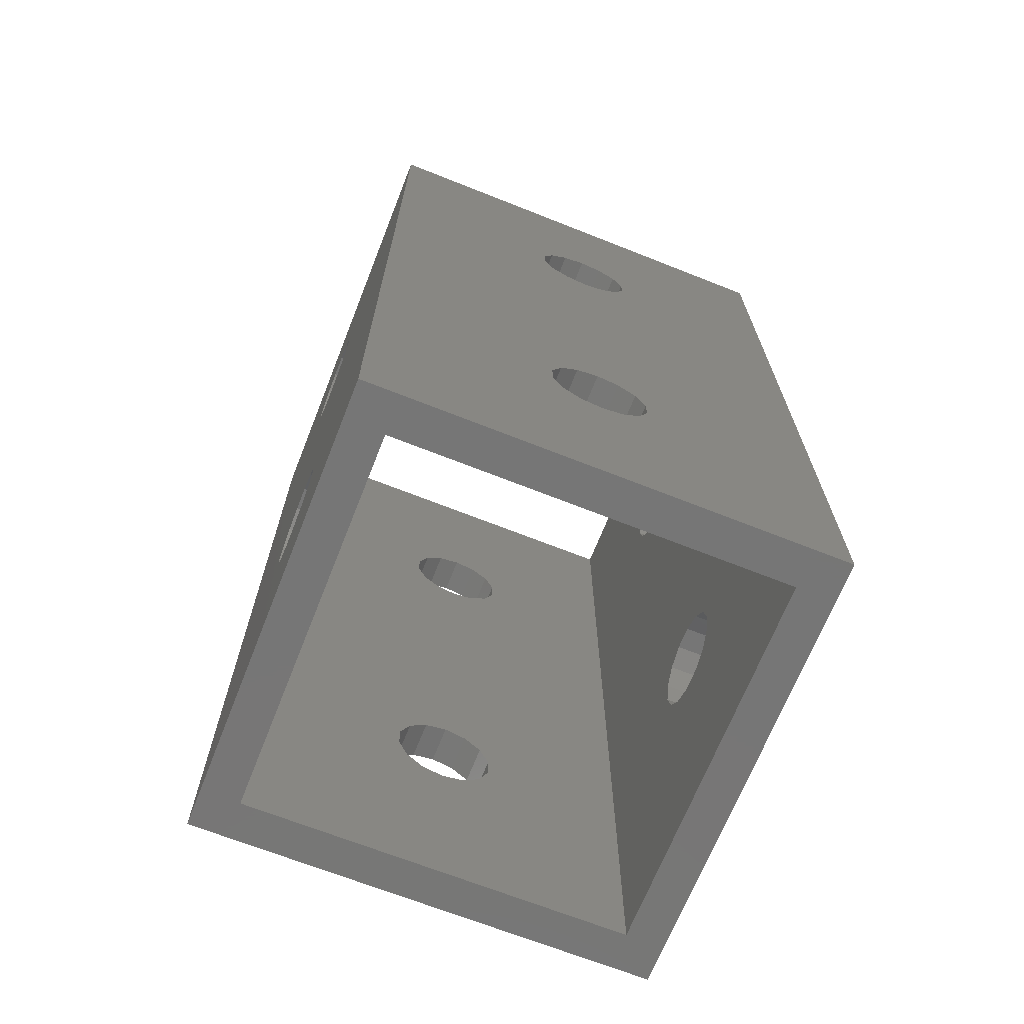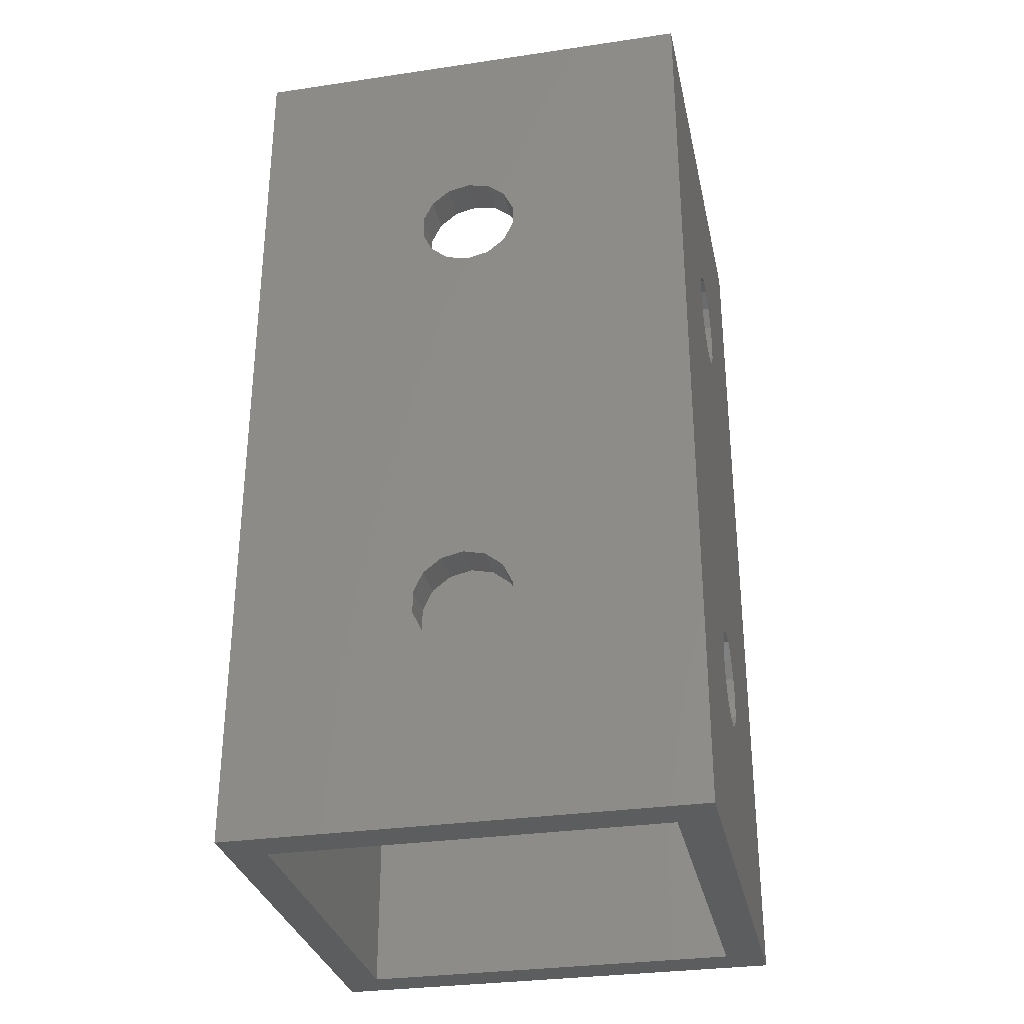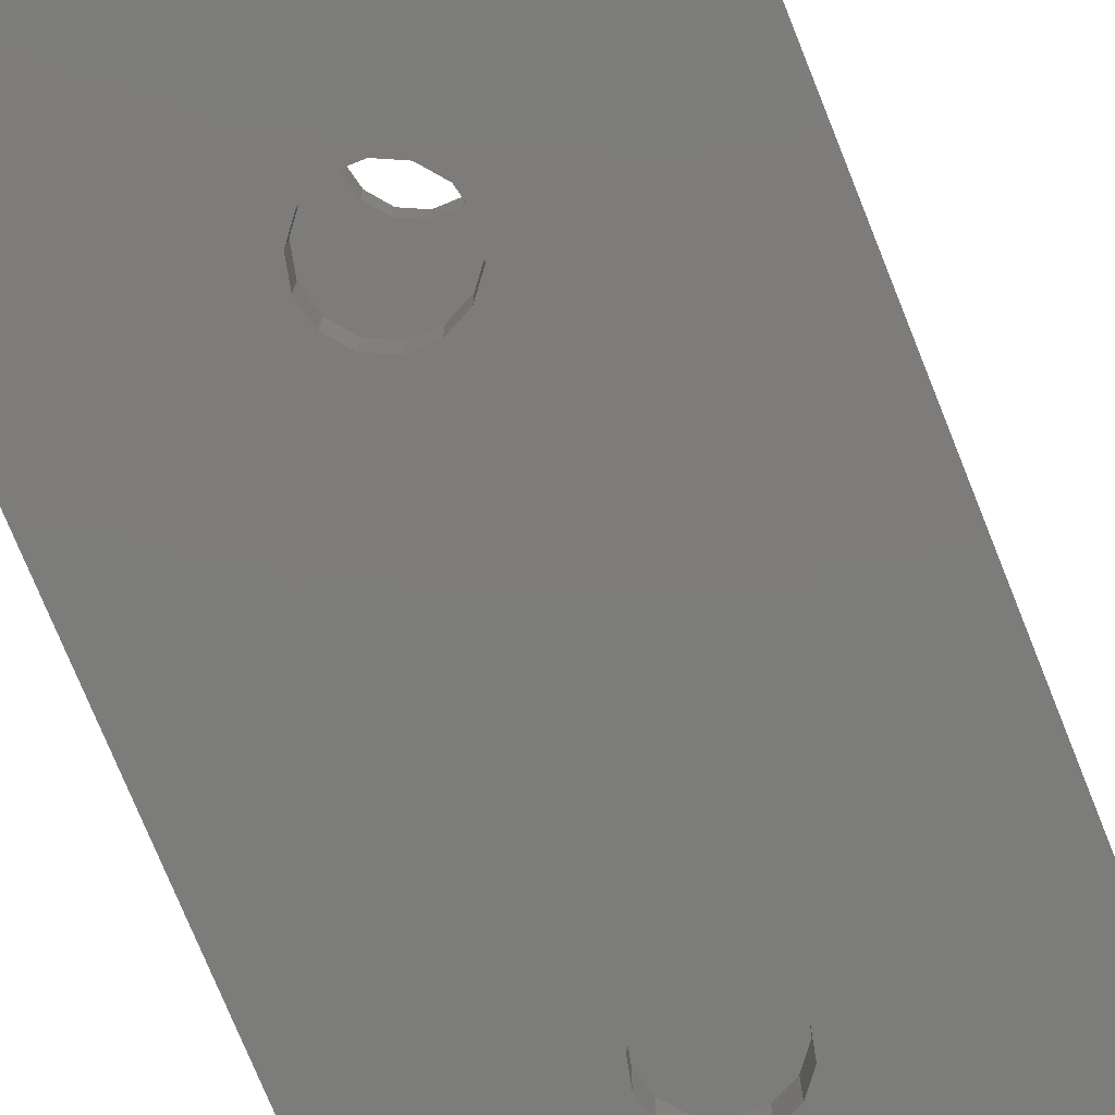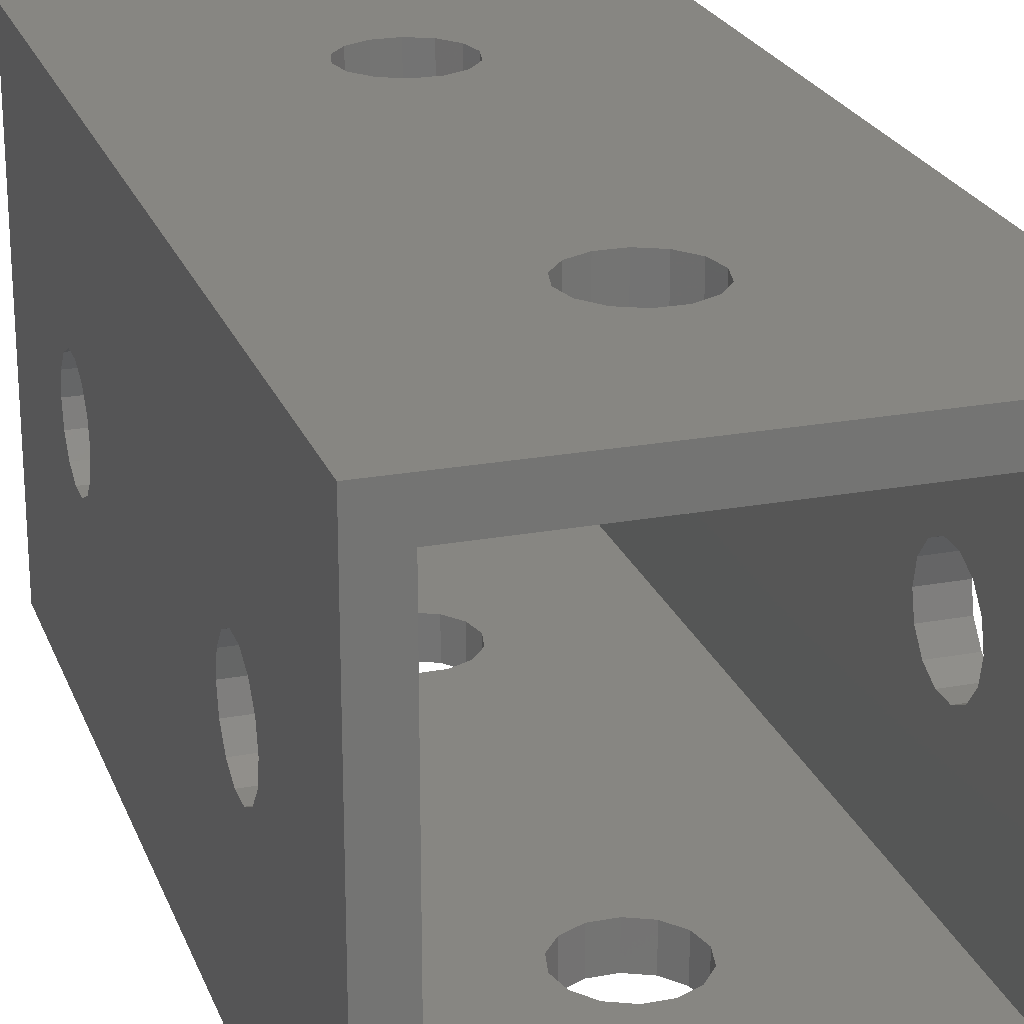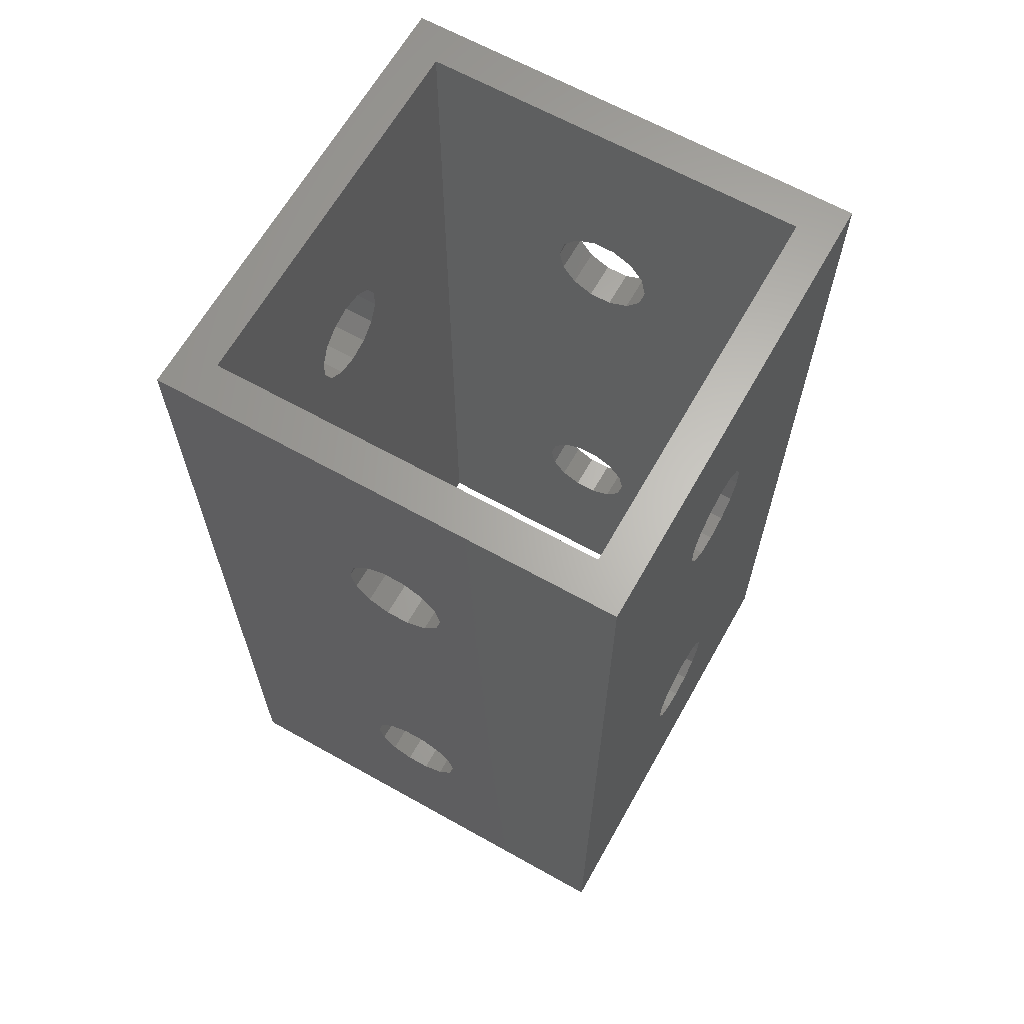
<metadata>
{"format":"stl","ext":"stl","renderer":"f3d","projection":"perspective","resolution":1024,"background":"white","views":[{"elev":-68.8,"azim":68.4,"up":"+Z"},{"elev":-31.0,"azim":101.9,"up":"+Z"},{"elev":-75.7,"azim":22.0,"up":"+Y"},{"elev":22.9,"azim":162.5,"up":"+Y"},{"elev":64.8,"azim":29.4,"up":"+Z"}]}
</metadata>
<code>
# stl→obj: 240 verts, 512 faces
v 23.22 0 19.05
v 22.8 3.175 20.86
v 23.22 3.175 19.05
v 22.8 0 20.86
v 23.22 34.92 19.05
v 22.8 38.1 20.86
v 23.22 38.1 19.05
v 22.8 34.92 20.86
v 21.65 3.175 22.31
v 21.65 0 22.31
v 21.65 38.1 22.31
v 21.65 34.92 22.31
v 15.3 0 20.86
v 14.88 3.175 19.05
v 15.3 3.175 20.86
v 14.88 0 19.05
v 15.3 34.92 20.86
v 14.88 38.1 19.05
v 15.3 38.1 20.86
v 14.88 34.92 19.05
v 18.12 0 23.11
v 19.98 3.175 23.11
v 19.98 0 23.11
v 18.12 3.175 23.11
v 18.12 34.92 23.11
v 19.98 38.1 23.11
v 19.98 34.92 23.11
v 18.12 38.1 23.11
v 16.45 0 22.31
v 16.45 3.175 22.31
v 16.45 34.92 22.31
v 16.45 38.1 22.31
v 21.65 0 15.79
v 22.8 3.175 17.24
v 21.65 3.175 15.79
v 22.8 0 17.24
v 21.65 34.92 15.79
v 22.8 38.1 17.24
v 21.65 38.1 15.79
v 22.8 34.92 17.24
v 19.98 3.175 14.99
v 19.98 0 14.99
v 19.98 38.1 14.99
v 19.98 34.92 14.99
v 16.45 3.175 15.79
v 18.12 0 14.99
v 18.12 3.175 14.99
v 16.45 0 15.79
v 16.45 38.1 15.79
v 18.12 34.92 14.99
v 18.12 38.1 14.99
v 16.45 34.92 15.79
v 15.3 0 17.24
v 15.3 3.175 17.24
v 15.3 34.92 17.24
v 15.3 38.1 17.24
v 0 20.86 15.3
v 3.175 19.05 14.88
v 3.175 20.86 15.3
v 0 19.05 14.88
v 34.92 20.86 15.3
v 38.1 19.05 14.88
v 38.1 20.86 15.3
v 34.92 19.05 14.88
v 0 19.05 23.22
v 3.175 20.86 22.8
v 3.175 19.05 23.22
v 0 20.86 22.8
v 34.92 19.05 23.22
v 38.1 20.86 22.8
v 38.1 19.05 23.22
v 34.92 20.86 22.8
v 3.175 14.99 18.12
v 0 14.99 19.98
v 3.175 14.99 19.98
v 0 14.99 18.12
v 38.1 14.99 18.12
v 34.92 14.99 19.98
v 38.1 14.99 19.98
v 34.92 14.99 18.12
v 3.175 15.79 16.45
v 0 15.79 16.45
v 38.1 15.79 16.45
v 34.92 15.79 16.45
v 0 22.31 16.45
v 3.175 22.31 16.45
v 34.92 22.31 16.45
v 38.1 22.31 16.45
v 0 23.11 18.12
v 3.175 23.11 19.98
v 0 23.11 19.98
v 3.175 23.11 18.12
v 34.92 23.11 18.12
v 38.1 23.11 19.98
v 34.92 23.11 19.98
v 38.1 23.11 18.12
v 3.175 22.31 21.65
v 0 22.31 21.65
v 38.1 22.31 21.65
v 34.92 22.31 21.65
v 3.175 17.24 15.3
v 0 17.24 15.3
v 38.1 17.24 15.3
v 34.92 17.24 15.3
v 0 15.79 21.65
v 3.175 15.79 21.65
v 34.92 15.79 21.65
v 38.1 15.79 21.65
v 3.175 17.24 22.8
v 0 17.24 22.8
v 38.1 17.24 22.8
v 34.92 17.24 22.8
v 23.22 0 57.15
v 22.8 3.175 58.96
v 23.22 3.175 57.15
v 22.8 0 58.96
v 23.22 34.92 57.15
v 22.8 38.1 58.96
v 23.22 38.1 57.15
v 22.8 34.92 58.96
v 21.65 3.175 60.41
v 21.65 0 60.41
v 21.65 38.1 60.41
v 21.65 34.92 60.41
v 15.3 0 58.96
v 14.88 3.175 57.15
v 15.3 3.175 58.96
v 14.88 0 57.15
v 15.3 34.92 58.96
v 14.88 38.1 57.15
v 15.3 38.1 58.96
v 14.88 34.92 57.15
v 15.3 3.175 55.34
v 15.3 0 55.34
v 15.3 38.1 55.34
v 15.3 34.92 55.34
v 16.45 0 60.41
v 18.12 3.175 61.21
v 18.12 0 61.21
v 16.45 3.175 60.41
v 16.45 34.92 60.41
v 18.12 38.1 61.21
v 18.12 34.92 61.21
v 16.45 38.1 60.41
v 22.8 0 55.34
v 22.8 3.175 55.34
v 22.8 34.92 55.34
v 22.8 38.1 55.34
v 19.98 0 61.21
v 19.98 3.175 61.21
v 19.98 34.92 61.21
v 19.98 38.1 61.21
v 18.12 3.175 53.09
v 19.98 0 53.09
v 19.98 3.175 53.09
v 18.12 0 53.09
v 18.12 38.1 53.09
v 19.98 34.92 53.09
v 19.98 38.1 53.09
v 18.12 34.92 53.09
v 16.45 3.175 53.89
v 16.45 0 53.89
v 16.45 38.1 53.89
v 16.45 34.92 53.89
v 21.65 0 53.89
v 21.65 3.175 53.89
v 21.65 34.92 53.89
v 21.65 38.1 53.89
v 0 20.86 53.4
v 3.175 19.05 52.98
v 3.175 20.86 53.4
v 0 19.05 52.98
v 34.92 20.86 53.4
v 38.1 19.05 52.98
v 38.1 20.86 53.4
v 34.92 19.05 52.98
v 0 19.05 61.32
v 3.175 20.86 60.9
v 3.175 19.05 61.32
v 0 20.86 60.9
v 34.92 19.05 61.32
v 38.1 20.86 60.9
v 38.1 19.05 61.32
v 34.92 20.86 60.9
v 0 22.31 54.55
v 3.175 22.31 54.55
v 34.92 22.31 54.55
v 38.1 22.31 54.55
v 0 23.11 58.08
v 3.175 22.31 59.75
v 0 22.31 59.75
v 3.175 23.11 58.08
v 34.92 23.11 58.08
v 38.1 22.31 59.75
v 34.92 22.31 59.75
v 38.1 23.11 58.08
v 3.175 14.99 56.22
v 0 14.99 58.08
v 3.175 14.99 58.08
v 0 14.99 56.22
v 38.1 14.99 56.22
v 34.92 14.99 58.08
v 38.1 14.99 58.08
v 34.92 14.99 56.22
v 3.175 15.79 54.55
v 0 15.79 54.55
v 38.1 15.79 54.55
v 34.92 15.79 54.55
v 3.175 23.11 56.22
v 0 23.11 56.22
v 38.1 23.11 56.22
v 34.92 23.11 56.22
v 3.175 17.24 53.4
v 0 17.24 53.4
v 38.1 17.24 53.4
v 34.92 17.24 53.4
v 0 15.79 59.75
v 3.175 15.79 59.75
v 34.92 15.79 59.75
v 38.1 15.79 59.75
v 3.175 17.24 60.9
v 0 17.24 60.9
v 38.1 17.24 60.9
v 34.92 17.24 60.9
v 0 38.1 0
v 0 0 0
v 0 0 76.2
v 0 38.1 76.2
v 38.1 38.1 76.2
v 34.92 34.92 76.2
v 38.1 0 76.2
v 3.175 34.92 76.2
v 3.175 3.175 76.2
v 34.92 3.175 76.2
v 38.1 0 0
v 38.1 38.1 0
v 34.92 3.175 0
v 3.175 3.175 0
v 3.175 34.92 0
v 34.92 34.92 0
f 1 2 3
f 2 1 4
f 5 6 7
f 6 5 8
f 4 9 2
f 9 4 10
f 8 11 6
f 11 8 12
f 13 14 15
f 14 13 16
f 17 18 19
f 18 17 20
f 21 22 23
f 22 21 24
f 25 26 27
f 26 25 28
f 23 9 10
f 9 23 22
f 27 11 12
f 11 27 26
f 29 24 21
f 24 29 30
f 31 28 25
f 28 31 32
f 33 34 35
f 34 33 36
f 37 38 39
f 38 37 40
f 36 3 34
f 3 36 1
f 40 7 38
f 7 40 5
f 29 15 30
f 15 29 13
f 31 19 32
f 19 31 17
f 41 33 35
f 33 41 42
f 43 37 39
f 37 43 44
f 45 46 47
f 46 45 48
f 49 50 51
f 50 49 52
f 53 45 54
f 45 53 48
f 55 49 56
f 49 55 52
f 16 54 14
f 54 16 53
f 20 56 18
f 56 20 55
f 47 42 41
f 42 47 46
f 51 44 43
f 44 51 50
f 57 58 59
f 58 57 60
f 61 62 63
f 62 61 64
f 65 66 67
f 66 65 68
f 69 70 71
f 70 69 72
f 73 74 75
f 74 73 76
f 77 78 79
f 78 77 80
f 81 76 73
f 76 81 82
f 83 80 77
f 80 83 84
f 85 59 86
f 59 85 57
f 87 63 88
f 63 87 61
f 89 90 91
f 90 89 92
f 93 94 95
f 94 93 96
f 68 97 66
f 97 68 98
f 72 99 70
f 99 72 100
f 91 97 98
f 97 91 90
f 95 99 100
f 99 95 94
f 60 101 58
f 101 60 102
f 64 103 62
f 103 64 104
f 85 92 89
f 92 85 86
f 87 96 93
f 96 87 88
f 102 81 101
f 81 102 82
f 104 83 103
f 83 104 84
f 75 105 106
f 105 75 74
f 79 107 108
f 107 79 78
f 105 109 106
f 109 105 110
f 107 111 108
f 111 107 112
f 110 67 109
f 67 110 65
f 112 71 111
f 71 112 69
f 113 114 115
f 114 113 116
f 117 118 119
f 118 117 120
f 116 121 114
f 121 116 122
f 120 123 118
f 123 120 124
f 125 126 127
f 126 125 128
f 129 130 131
f 130 129 132
f 128 133 126
f 133 128 134
f 132 135 130
f 135 132 136
f 137 138 139
f 138 137 140
f 141 142 143
f 142 141 144
f 145 115 146
f 115 145 113
f 147 119 148
f 119 147 117
f 149 121 122
f 121 149 150
f 151 123 124
f 123 151 152
f 139 150 149
f 150 139 138
f 143 152 151
f 152 143 142
f 137 127 140
f 127 137 125
f 141 131 144
f 131 141 129
f 153 154 155
f 154 153 156
f 157 158 159
f 158 157 160
f 161 156 153
f 156 161 162
f 163 160 157
f 160 163 164
f 134 161 133
f 161 134 162
f 136 163 135
f 163 136 164
f 155 165 166
f 165 155 154
f 159 167 168
f 167 159 158
f 165 146 166
f 146 165 145
f 167 148 168
f 148 167 147
f 169 170 171
f 170 169 172
f 173 174 175
f 174 173 176
f 177 178 179
f 178 177 180
f 181 182 183
f 182 181 184
f 185 171 186
f 171 185 169
f 187 175 188
f 175 187 173
f 189 190 191
f 190 189 192
f 193 194 195
f 194 193 196
f 197 198 199
f 198 197 200
f 201 202 203
f 202 201 204
f 205 200 197
f 200 205 206
f 207 204 201
f 204 207 208
f 185 209 210
f 209 185 186
f 187 211 212
f 211 187 188
f 180 190 178
f 190 180 191
f 184 194 182
f 194 184 195
f 172 213 170
f 213 172 214
f 176 215 174
f 215 176 216
f 210 192 189
f 192 210 209
f 212 196 193
f 196 212 211
f 214 205 213
f 205 214 206
f 216 207 215
f 207 216 208
f 199 217 218
f 217 199 198
f 203 219 220
f 219 203 202
f 217 221 218
f 221 217 222
f 219 223 220
f 223 219 224
f 222 179 221
f 179 222 177
f 224 183 223
f 183 224 181
f 98 210 91
f 98 185 210
f 68 185 98
f 68 169 185
f 65 169 68
f 65 172 169
f 110 172 65
f 110 214 172
f 105 214 110
f 105 206 214
f 74 206 105
f 206 74 200
f 91 225 89
f 225 85 89
f 225 57 85
f 225 60 57
f 226 60 225
f 226 74 76
f 74 226 200
f 227 200 226
f 82 226 76
f 102 226 82
f 60 226 102
f 225 91 228
f 210 228 91
f 189 228 210
f 191 228 189
f 180 228 191
f 177 228 180
f 227 177 222
f 177 227 228
f 217 227 222
f 198 227 217
f 200 227 198
f 229 230 231
f 229 232 230
f 232 228 233
f 228 232 229
f 234 231 230
f 233 231 234
f 233 227 231
f 227 233 228
f 188 94 211
f 188 99 94
f 175 99 188
f 175 70 99
f 174 70 175
f 174 71 70
f 215 71 174
f 215 111 71
f 207 111 215
f 207 108 111
f 201 108 207
f 108 201 79
f 211 229 196
f 229 194 196
f 229 182 194
f 229 183 182
f 231 183 229
f 231 201 203
f 201 231 79
f 235 79 231
f 220 231 203
f 223 231 220
f 183 231 223
f 229 211 236
f 94 236 211
f 96 236 94
f 88 236 96
f 63 236 88
f 62 236 63
f 235 62 103
f 62 235 236
f 83 235 103
f 77 235 83
f 79 235 77
f 235 237 236
f 235 238 237
f 238 226 239
f 226 238 235
f 240 236 237
f 239 236 240
f 239 225 236
f 225 239 226
f 227 139 231
f 227 137 139
f 227 125 137
f 227 128 125
f 227 134 128
f 156 21 154
f 162 21 156
f 29 162 134
f 13 134 227
f 162 29 21
f 134 13 29
f 226 13 227
f 13 226 16
f 46 226 42
f 48 226 46
f 53 226 48
f 16 226 53
f 149 231 139
f 122 231 149
f 116 231 122
f 113 231 116
f 145 231 113
f 23 154 21
f 154 23 165
f 10 165 23
f 165 10 145
f 4 145 10
f 145 4 231
f 235 4 1
f 235 1 36
f 235 42 226
f 4 235 231
f 33 235 36
f 42 235 33
f 229 152 228
f 229 123 152
f 229 118 123
f 229 119 118
f 229 148 119
f 159 26 157
f 168 26 159
f 11 168 148
f 6 148 229
f 168 11 26
f 148 6 11
f 236 6 229
f 6 236 7
f 43 236 51
f 39 236 43
f 38 236 39
f 7 236 38
f 142 228 152
f 144 228 142
f 131 228 144
f 130 228 131
f 135 228 130
f 28 157 26
f 157 28 163
f 32 163 28
f 163 32 135
f 19 135 32
f 135 19 228
f 225 19 18
f 225 18 56
f 225 51 236
f 19 225 228
f 49 225 56
f 51 225 49
f 186 90 209
f 186 97 90
f 171 97 186
f 171 66 97
f 170 66 171
f 170 67 66
f 213 67 170
f 213 109 67
f 205 109 213
f 205 106 109
f 197 106 205
f 106 197 75
f 209 232 192
f 232 190 192
f 232 178 190
f 232 179 178
f 233 179 232
f 179 233 221
f 233 197 199
f 197 233 75
f 238 75 233
f 218 233 199
f 221 233 218
f 232 209 239
f 90 239 209
f 92 239 90
f 86 239 92
f 59 239 86
f 58 239 59
f 238 58 101
f 238 101 81
f 58 238 239
f 73 238 81
f 75 238 73
f 100 212 95
f 100 187 212
f 72 187 100
f 72 173 187
f 69 173 72
f 69 176 173
f 112 176 69
f 112 216 176
f 107 216 112
f 107 208 216
f 78 208 107
f 208 78 204
f 95 240 93
f 240 87 93
f 240 61 87
f 240 64 61
f 237 64 240
f 64 237 104
f 237 78 80
f 78 237 204
f 234 204 237
f 84 237 80
f 104 237 84
f 240 95 230
f 212 230 95
f 193 230 212
f 195 230 193
f 184 230 195
f 181 230 184
f 234 181 224
f 234 224 219
f 181 234 230
f 202 234 219
f 204 234 202
f 234 150 233
f 234 121 150
f 234 114 121
f 234 115 114
f 234 146 115
f 155 22 153
f 166 22 155
f 9 166 146
f 2 146 234
f 166 9 22
f 146 2 9
f 237 2 234
f 41 237 47
f 35 237 41
f 34 237 35
f 3 237 34
f 2 237 3
f 138 233 150
f 140 233 138
f 127 233 140
f 126 233 127
f 133 233 126
f 24 153 22
f 153 24 161
f 30 161 24
f 161 30 133
f 15 133 30
f 133 15 233
f 238 15 14
f 238 47 237
f 15 238 233
f 54 238 14
f 45 238 54
f 47 238 45
f 232 143 230
f 232 141 143
f 232 129 141
f 232 132 129
f 232 136 132
f 160 25 158
f 164 25 160
f 31 164 136
f 17 136 232
f 164 31 25
f 136 17 31
f 239 17 232
f 50 239 44
f 52 239 50
f 55 239 52
f 20 239 55
f 17 239 20
f 151 230 143
f 124 230 151
f 120 230 124
f 117 230 120
f 147 230 117
f 27 158 25
f 158 27 167
f 12 167 27
f 167 12 147
f 8 147 12
f 147 8 230
f 240 8 5
f 240 44 239
f 8 240 230
f 40 240 5
f 37 240 40
f 44 240 37

</code>
